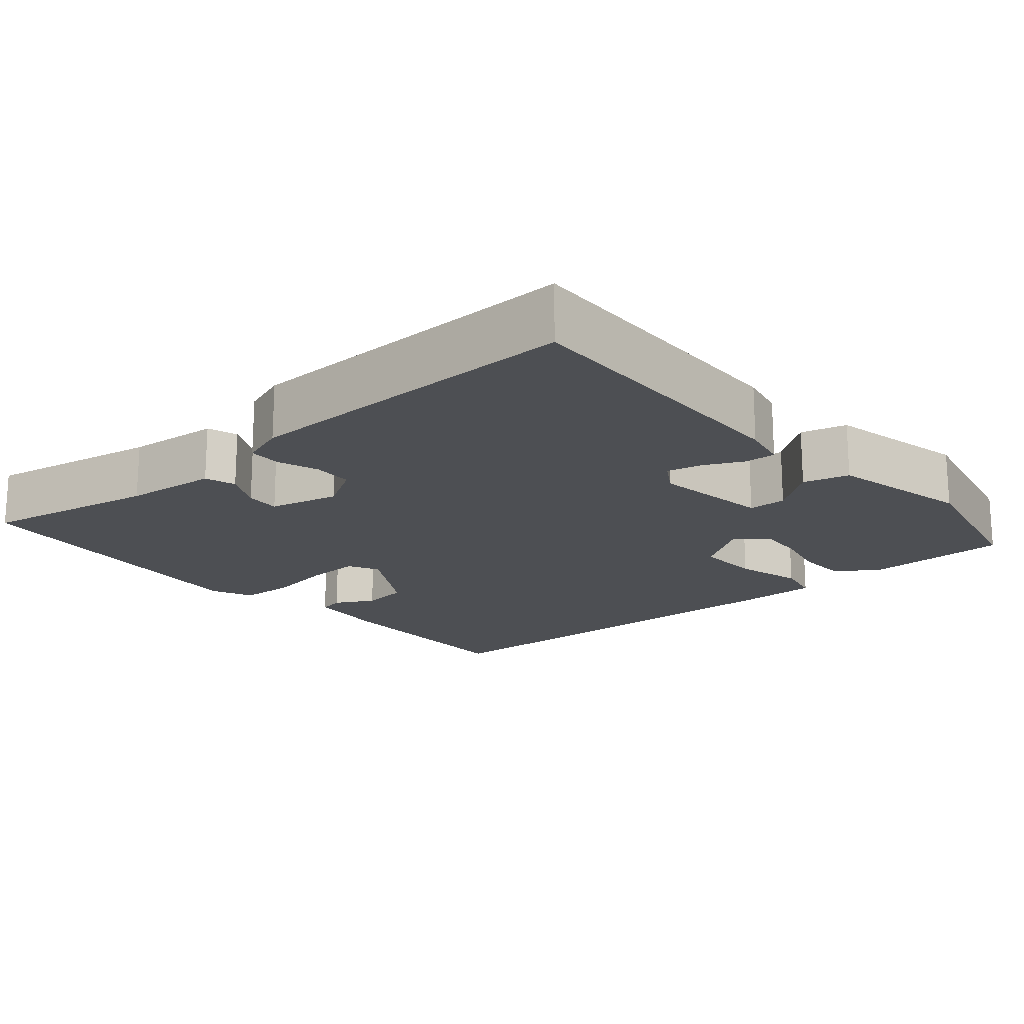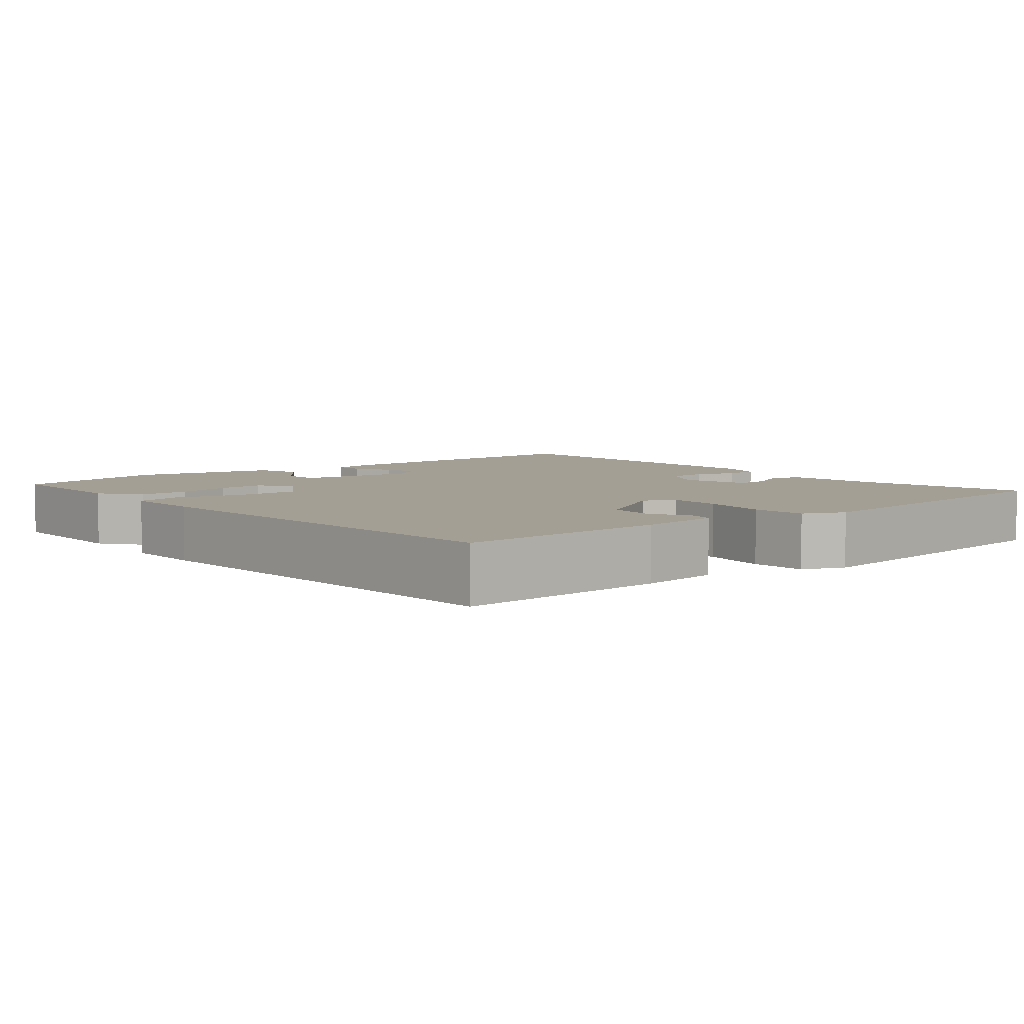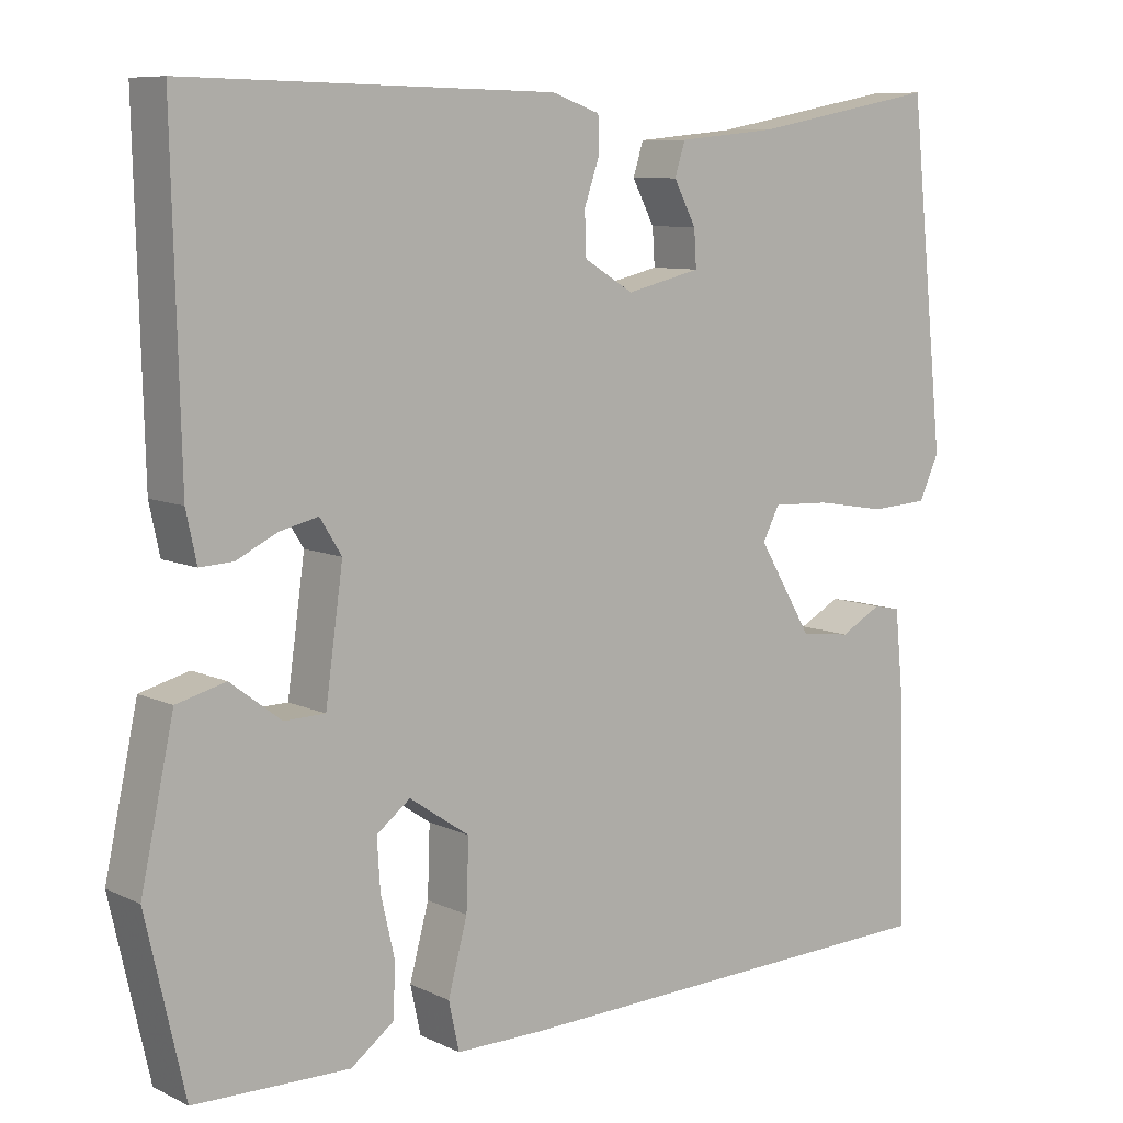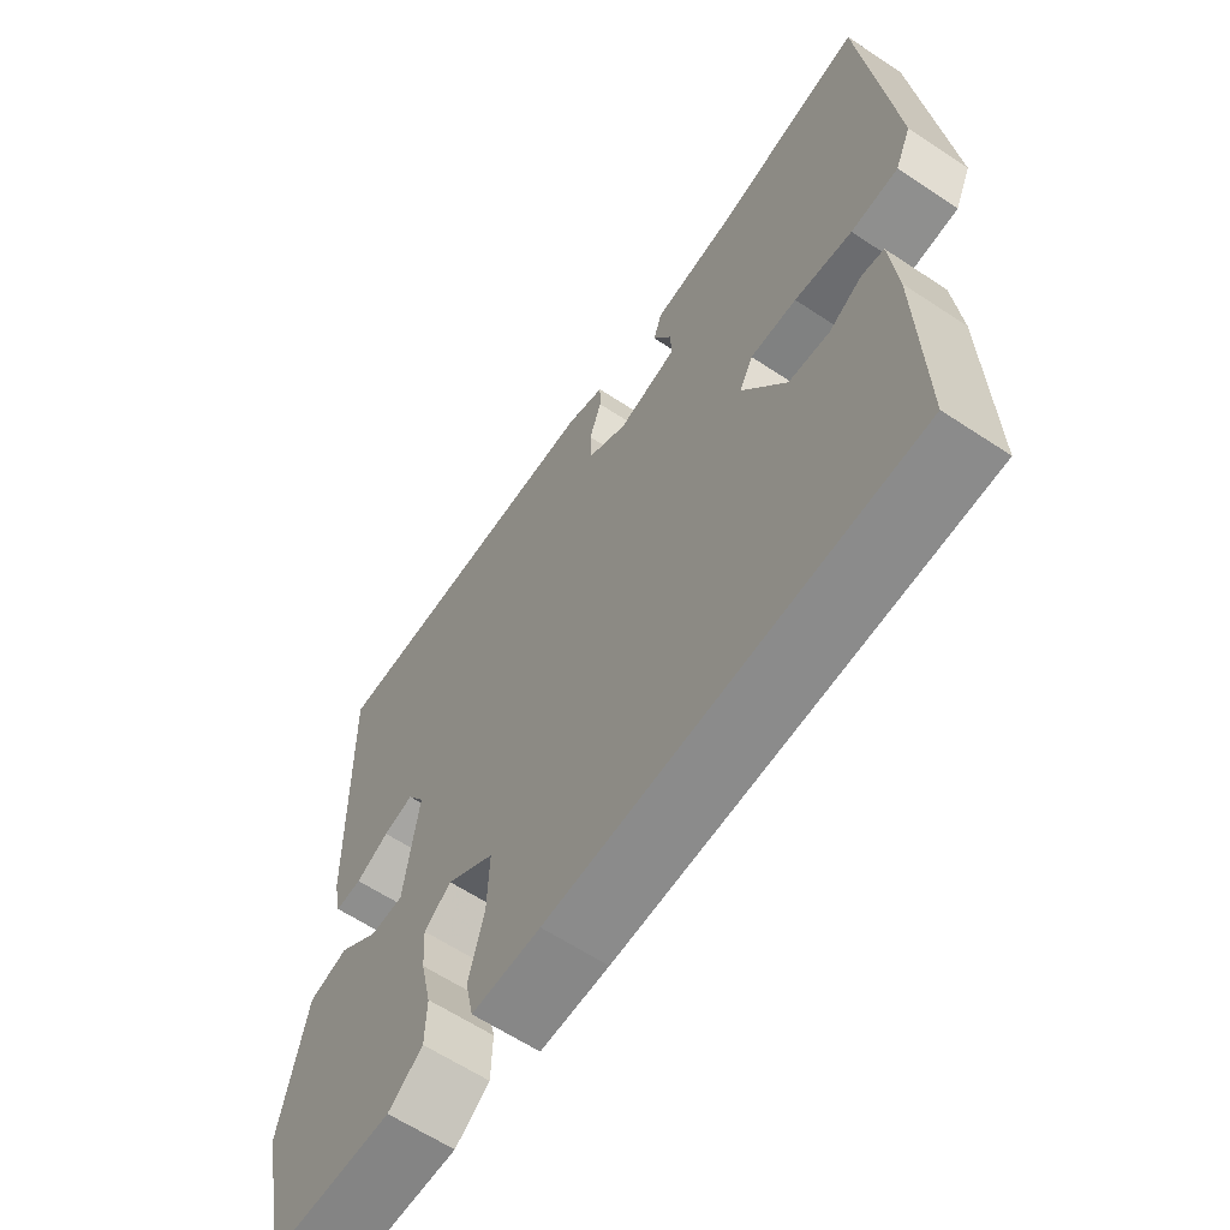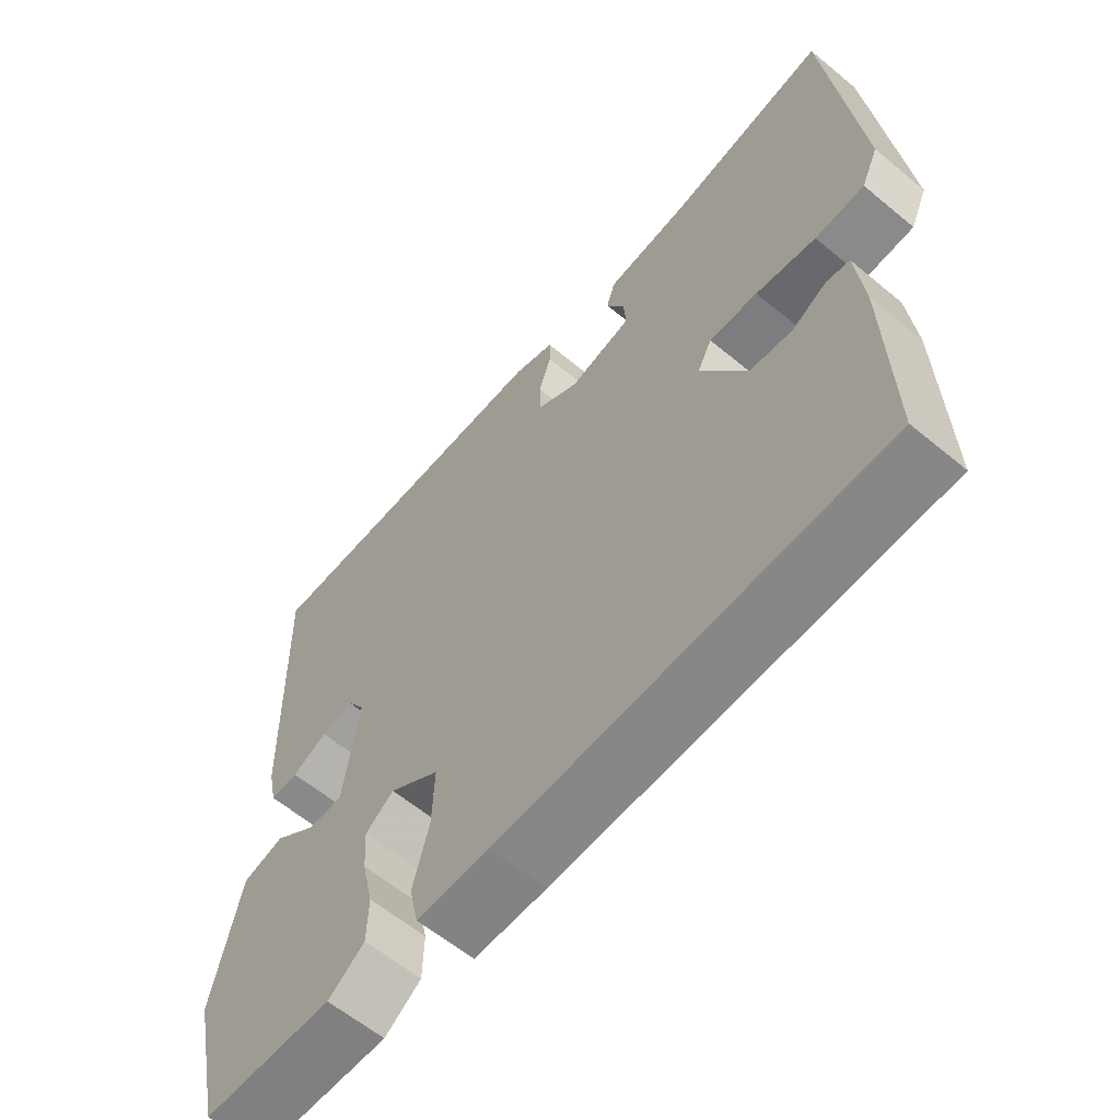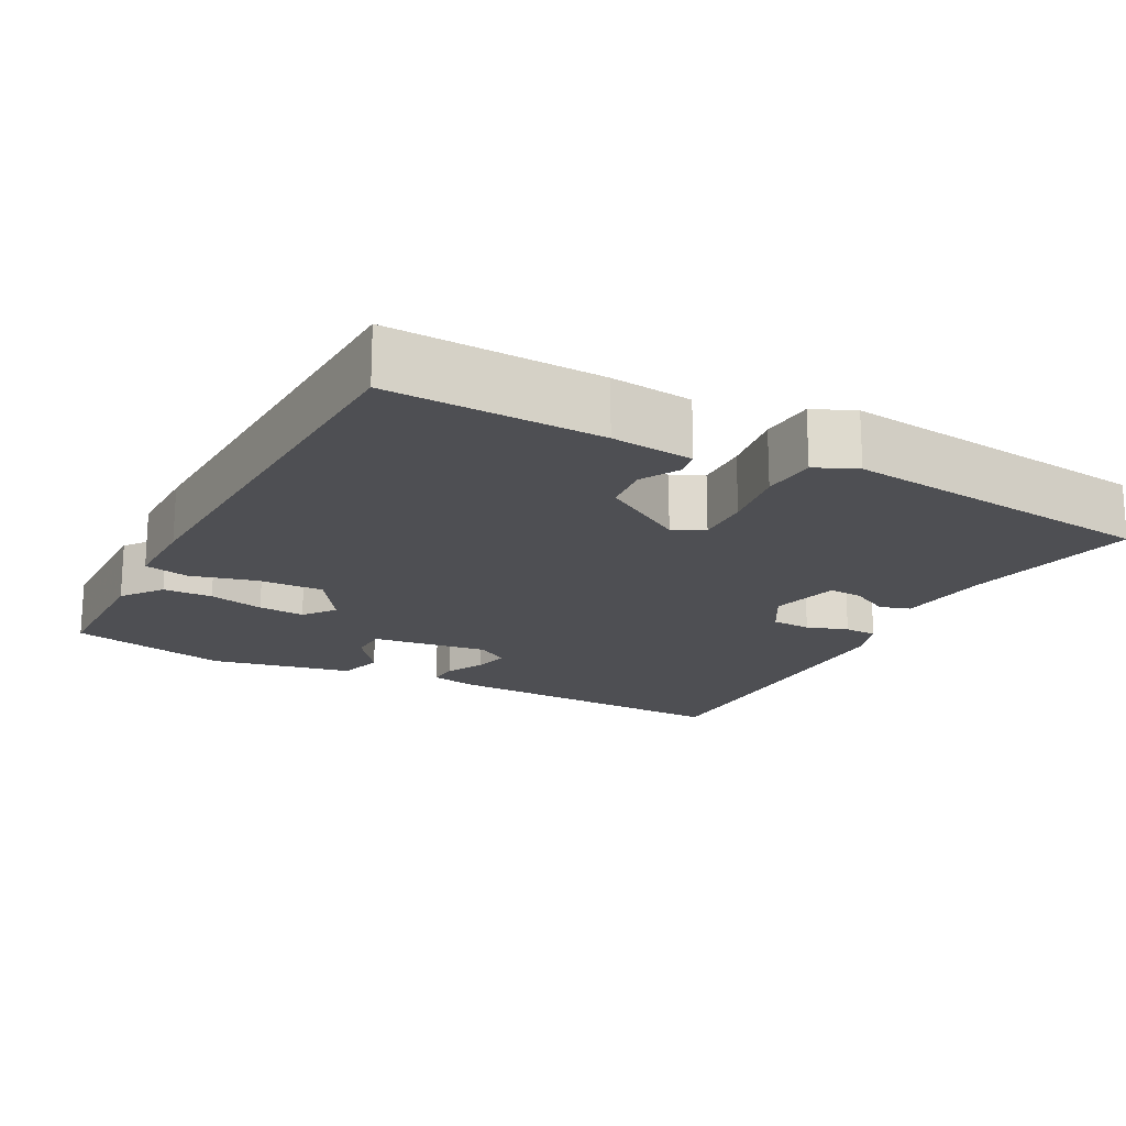
<metadata>
{"format":"obj","ext":"obj","renderer":"f3d","projection":"perspective","resolution":1024,"background":"white","views":[{"elev":-18.0,"azim":40.7,"up":"+Y"},{"elev":5.6,"azim":-130.7,"up":"+Y"},{"elev":8.6,"azim":141.4,"up":"+Z"},{"elev":-62.4,"azim":-123.9,"up":"+Z"},{"elev":-61.0,"azim":-130.2,"up":"+Z"},{"elev":-18.2,"azim":-118.4,"up":"+Y"}]}
</metadata>
<code>
v 0.5 0.07 -0.5
v 0.307 0.07 -0.504
v 0.253 0.07 -0.464
v 0.251 0.07 -0.398
v 0.268 0.07 -0.324
v 0.272 0.07 -0.262
v 0.23 0.07 -0.23
v 0.155 0.07 -0.281
v 0.158 0.07 -0.367
v 0.182 0.07 -0.456
v 0.169 0.07 -0.516
v 0.062 0.07 -0.516
v -0.5 0.07 -0.5
v -0.493 0.07 -0.217
v -0.482 0.07 -0.107
v -0.448 0.07 -0.1
v -0.396 0.07 -0.128
v -0.333 0.07 -0.12
v -0.265 0.07 -0.007
v -0.286 0.07 0.034
v -0.358 0.07 0.031
v -0.447 0.07 0.016
v -0.52 0.07 0.02
v -0.545 0.07 0.075
v -0.5 0.07 0.5
v -0.266 0.07 0.456
v -0.141 0.07 0.444
v -0.128 0.07 0.403
v -0.156 0.07 0.35
v -0.159 0.07 0.304
v -0.066 0.07 0.282
v -0.004 0.07 0.319
v -0.002 0.07 0.372
v -0.021 0.07 0.427
v -0.02 0.07 0.471
v 0.04 0.07 0.492
v 0.5 0.07 0.5
v 0.49 0.07 0.096
v 0.477 0.07 0.035
v 0.436 0.07 0.037
v 0.384 0.07 0.062
v 0.337 0.07 0.073
v 0.31 0.07 0.03
v 0.332 0.07 -0.127
v 0.383 0.07 -0.128
v 0.446 0.07 -0.08
v 0.507 0.07 -0.096
v 0.548 0.07 -0.286
v 0.5 0 -0.5
v 0.307 0 -0.504
v 0.253 0 -0.464
v 0.251 0 -0.398
v 0.268 0 -0.324
v 0.272 0 -0.262
v 0.23 0 -0.23
v 0.155 0 -0.281
v 0.158 0 -0.367
v 0.182 0 -0.456
v 0.169 0 -0.516
v 0.062 0 -0.516
v -0.5 0 -0.5
v -0.493 0 -0.217
v -0.482 0 -0.107
v -0.448 0 -0.1
v -0.396 0 -0.128
v -0.333 0 -0.12
v -0.265 0 -0.007
v -0.286 0 0.034
v -0.358 0 0.031
v -0.447 0 0.016
v -0.52 0 0.02
v -0.545 0 0.075
v -0.5 0 0.5
v -0.266 0 0.456
v -0.141 0 0.444
v -0.128 0 0.403
v -0.156 0 0.35
v -0.159 0 0.304
v -0.066 0 0.282
v -0.004 0 0.319
v -0.002 0 0.372
v -0.021 0 0.427
v -0.02 0 0.471
v 0.04 0 0.492
v 0.5 0 0.5
v 0.49 0 0.096
v 0.477 0 0.035
v 0.436 0 0.037
v 0.384 0 0.062
v 0.337 0 0.073
v 0.31 0 0.03
v 0.332 0 -0.127
v 0.383 0 -0.128
v 0.446 0 -0.08
v 0.507 0 -0.096
v 0.548 0 -0.286
f 3 4 5
f 2 3 5
f 1 2 5
f 48 1 5
f 47 48 5
f 46 47 5
f 45 46 5
f 44 45 5 6
f 43 44 6 7
f 39 40 41
f 38 39 41
f 37 38 41
f 36 37 41
f 35 36 41
f 34 35 41
f 33 34 41
f 32 33 41 42
f 31 32 42 43
f 26 27 28 29
f 26 29 30
f 25 26 30
f 24 25 30
f 23 24 30
f 22 23 30
f 21 22 30
f 20 21 30 31
f 15 16 17
f 14 15 17
f 13 14 17
f 12 13 17
f 11 12 17
f 10 11 17
f 9 10 17 18
f 8 9 18 19
f 20 31 43
f 19 20 43
f 8 19 43
f 7 8 43
f 53 52 51
f 53 51 50
f 53 50 49
f 53 49 96
f 53 96 95
f 53 95 94
f 53 94 93
f 54 53 93 92
f 55 54 92 91
f 89 88 87
f 89 87 86
f 89 86 85
f 89 85 84
f 89 84 83
f 89 83 82
f 89 82 81
f 90 89 81 80
f 91 90 80 79
f 77 76 75 74
f 78 77 74
f 78 74 73
f 78 73 72
f 78 72 71
f 78 71 70
f 78 70 69
f 79 78 69 68
f 65 64 63
f 65 63 62
f 65 62 61
f 65 61 60
f 65 60 59
f 65 59 58
f 66 65 58 57
f 67 66 57 56
f 91 79 68
f 91 68 67
f 91 67 56
f 91 56 55
f 1 49 50 2
f 2 50 51 3
f 3 51 52 4
f 4 52 53 5
f 5 53 54 6
f 6 54 55 7
f 7 55 56 8
f 8 56 57 9
f 9 57 58 10
f 10 58 59 11
f 11 59 60 12
f 12 60 61 13
f 13 61 62 14
f 14 62 63 15
f 15 63 64 16
f 16 64 65 17
f 17 65 66 18
f 18 66 67 19
f 19 67 68 20
f 20 68 69 21
f 21 69 70 22
f 22 70 71 23
f 23 71 72 24
f 24 72 73 25
f 25 73 74 26
f 26 74 75 27
f 27 75 76 28
f 28 76 77 29
f 29 77 78 30
f 30 78 79 31
f 31 79 80 32
f 32 80 81 33
f 33 81 82 34
f 34 82 83 35
f 35 83 84 36
f 36 84 85 37
f 37 85 86 38
f 38 86 87 39
f 39 87 88 40
f 40 88 89 41
f 41 89 90 42
f 42 90 91 43
f 43 91 92 44
f 44 92 93 45
f 45 93 94 46
f 46 94 95 47
f 47 95 96 48
f 48 96 49 1

</code>
